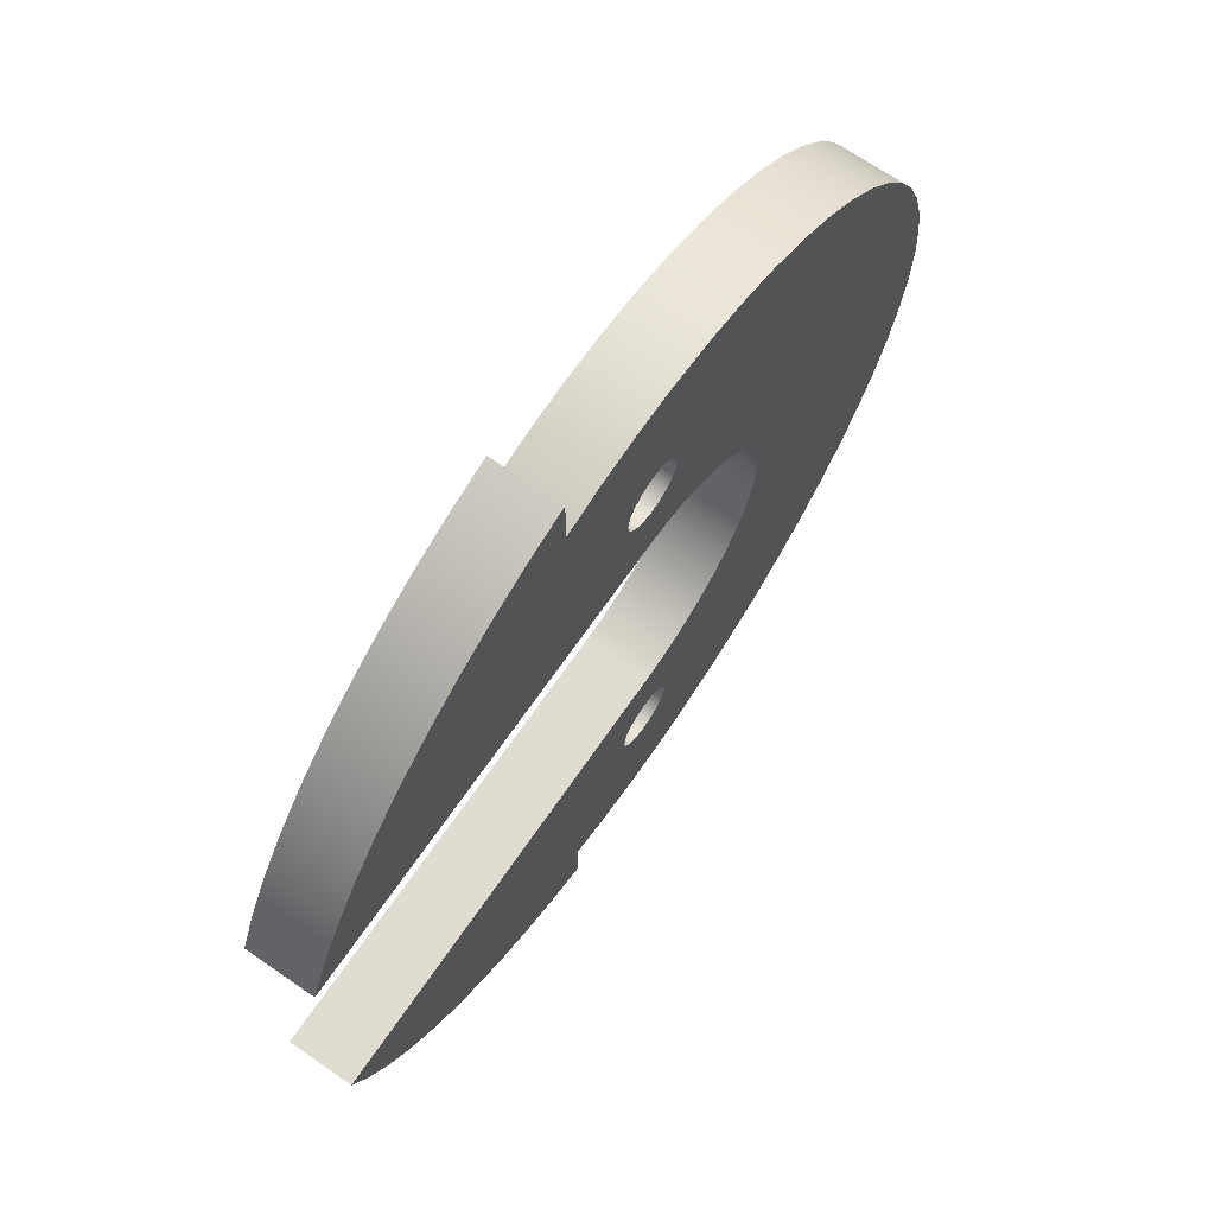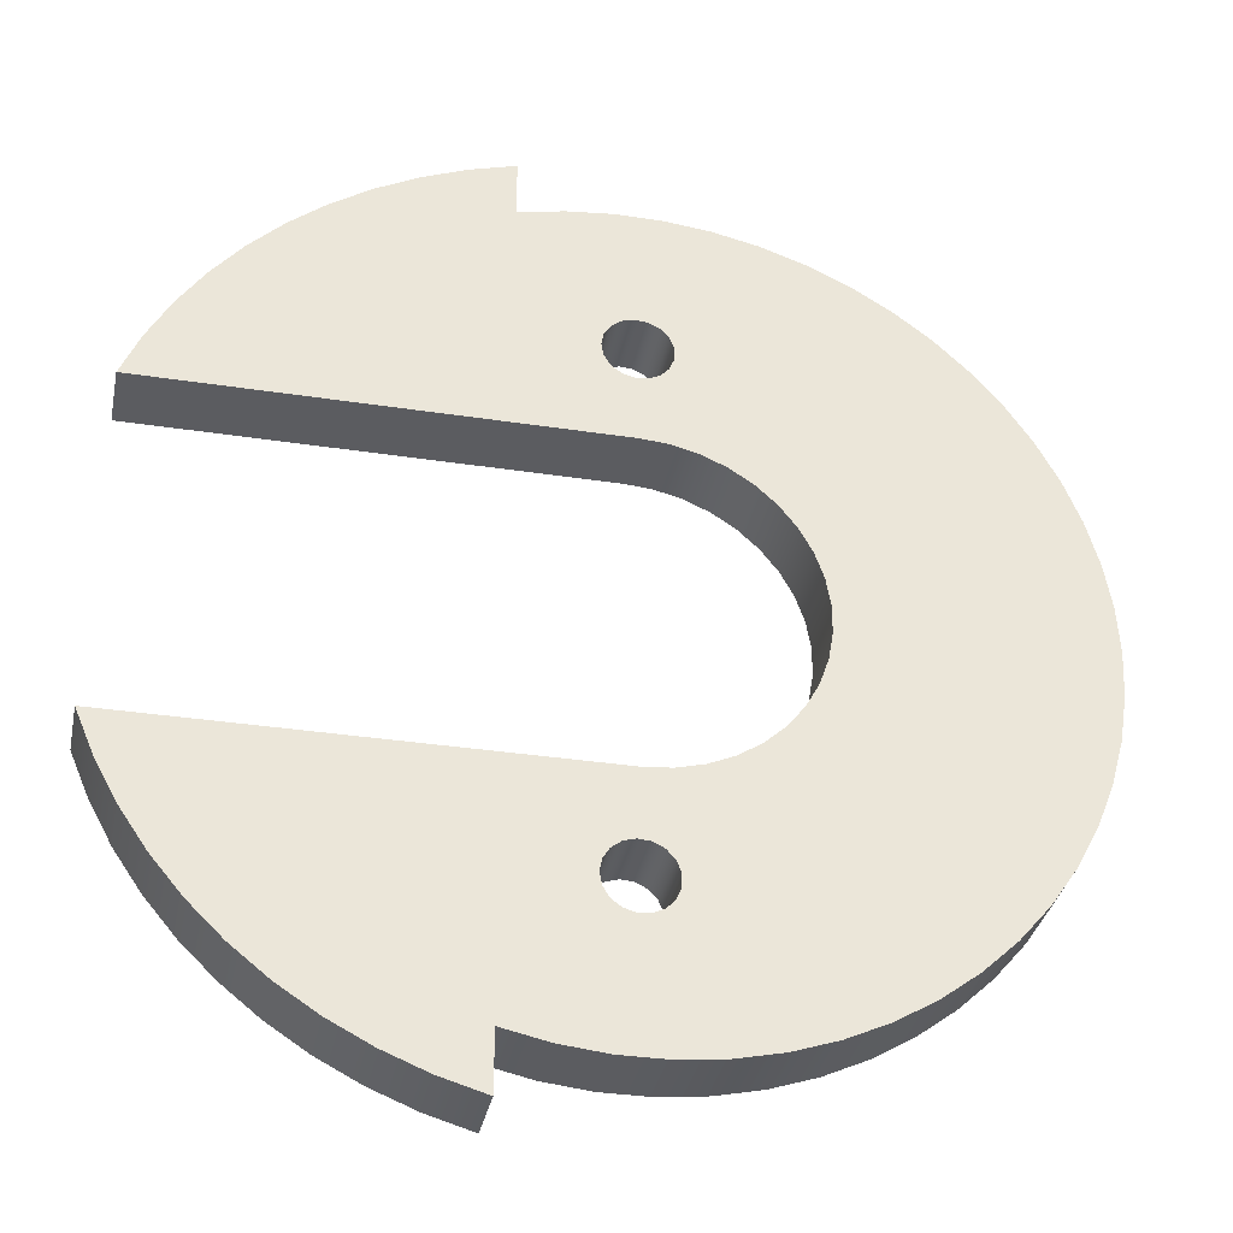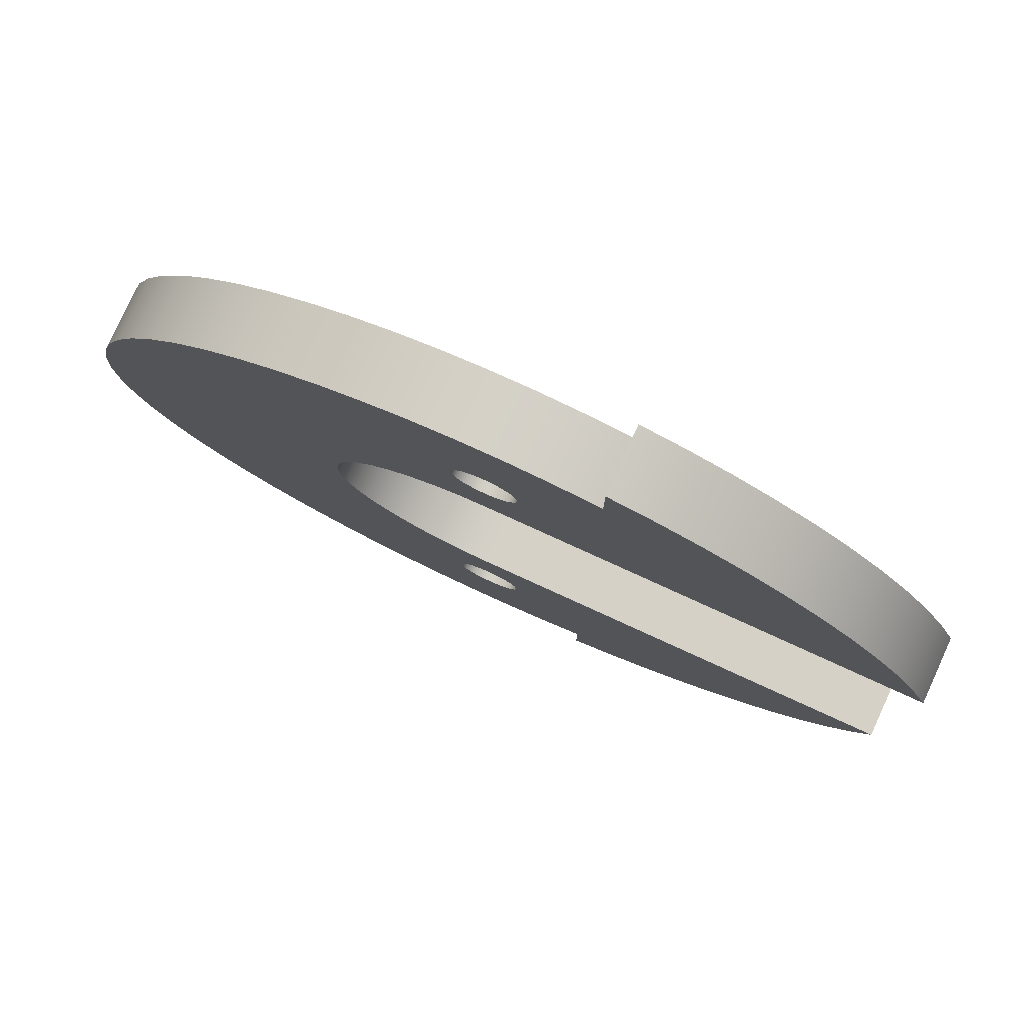
<metadata>
{"format":"obj","ext":"obj","renderer":"f3d","projection":"perspective","resolution":1024,"background":"white","views":[{"elev":69.3,"azim":-55.3,"up":"+Y"},{"elev":-34.5,"azim":-11.6,"up":"+Y"},{"elev":79.7,"azim":-155.5,"up":"+Y"}]}
</metadata>
<code>
v -0.15 1.2 0.3
v -0.1399 1.146 0.3
v -0.1109 1.099 0.3
v -0.06686 1.066 0.3
v -0.01384 1.051 0.3
v 0.04105 1.056 0.3
v 0.0904 1.08 0.3
v 0.1275 1.121 0.3
v 0.1474 1.172 0.3
v 0.1474 1.228 0.3
v 0.1275 1.279 0.3
v 0.0904 1.32 0.3
v 0.04105 1.344 0.3
v -0.01384 1.349 0.3
v -0.06686 1.334 0.3
v -0.1109 1.301 0.3
v -0.1399 1.254 0.3
v -0.15 1.2 0
v -0.1399 1.254 0
v -0.1109 1.301 0
v -0.06686 1.334 0
v -0.01384 1.349 0
v 0.04105 1.344 0
v 0.0904 1.32 0
v 0.1275 1.279 0
v 0.1474 1.228 0
v 0.1474 1.172 0
v 0.1275 1.121 0
v 0.0904 1.08 0
v 0.04105 1.056 0
v -0.01384 1.051 0
v -0.06686 1.066 0
v -0.1109 1.099 0
v -0.1399 1.146 0
v -0.15 1.2 0.3
v -0.15 1.2 0
v -0.15 -1.2 0.3
v -0.1399 -1.254 0.3
v -0.1109 -1.301 0.3
v -0.06686 -1.334 0.3
v -0.01384 -1.349 0.3
v 0.04105 -1.344 0.3
v 0.0904 -1.32 0.3
v 0.1275 -1.279 0.3
v 0.1474 -1.228 0.3
v 0.1474 -1.172 0.3
v 0.1275 -1.121 0.3
v 0.0904 -1.08 0.3
v 0.04105 -1.056 0.3
v -0.01384 -1.051 0.3
v -0.06686 -1.066 0.3
v -0.1109 -1.099 0.3
v -0.1399 -1.146 0.3
v -0.15 -1.2 0
v -0.1399 -1.146 0
v -0.1109 -1.099 0
v -0.06686 -1.066 0
v -0.01384 -1.051 0
v 0.04105 -1.056 0
v 0.0904 -1.08 0
v 0.1275 -1.121 0
v 0.1474 -1.172 0
v 0.1474 -1.228 0
v 0.1275 -1.279 0
v 0.0904 -1.32 0
v 0.04105 -1.344 0
v -0.01384 -1.349 0
v -0.06686 -1.334 0
v -0.1109 -1.301 0
v -0.1399 -1.254 0
v -0.15 -1.2 0.3
v -0.15 -1.2 0
v -0.5059 1.837 0
v -0.5059 2.095 0
v -0.5059 2.095 0.3
v -0.5059 1.837 0.3
v -0.5059 -1.837 0
v -0.3046 -1.88 0
v -0.09972 -1.902 0
v 0.1063 -1.902 0
v 0.3111 -1.879 0
v 0.5123 -1.835 0
v 0.7074 -1.769 0
v 0.8943 -1.682 0
v 1.071 -1.576 0
v 1.235 -1.451 0
v 1.384 -1.309 0
v 1.517 -1.152 0
v 1.633 -0.9812 0
v 1.729 -0.7991 0
v 1.805 -0.6076 0
v 1.861 -0.4091 0
v 1.894 -0.2057 0
v 1.905 0 0
v 1.894 0.2057 0
v 1.861 0.4091 0
v 1.805 0.6076 0
v 1.729 0.7991 0
v 1.633 0.9812 0
v 1.517 1.152 0
v 1.384 1.309 0
v 1.235 1.451 0
v 1.071 1.576 0
v 0.8943 1.682 0
v 0.7074 1.769 0
v 0.5123 1.835 0
v 0.3111 1.879 0
v 0.1063 1.902 0
v -0.09972 1.902 0
v -0.3046 1.88 0
v -0.5059 1.837 0
v -0.5059 1.837 0.3
v -0.3046 1.88 0.3
v -0.09972 1.902 0.3
v 0.1063 1.902 0.3
v 0.3111 1.879 0.3
v 0.5123 1.835 0.3
v 0.7074 1.769 0.3
v 0.8943 1.682 0.3
v 1.071 1.576 0.3
v 1.235 1.451 0.3
v 1.384 1.309 0.3
v 1.517 1.152 0.3
v 1.633 0.9812 0.3
v 1.729 0.7991 0.3
v 1.805 0.6076 0.3
v 1.861 0.4091 0.3
v 1.894 0.2057 0.3
v 1.905 0 0.3
v 1.894 -0.2057 0.3
v 1.861 -0.4091 0.3
v 1.805 -0.6076 0.3
v 1.729 -0.7991 0.3
v 1.633 -0.9812 0.3
v 1.517 -1.152 0.3
v 1.384 -1.309 0.3
v 1.235 -1.451 0.3
v 1.071 -1.576 0.3
v 0.8943 -1.682 0.3
v 0.7074 -1.769 0.3
v 0.5123 -1.835 0.3
v 0.3111 -1.879 0.3
v 0.1063 -1.902 0.3
v -0.09972 -1.902 0.3
v -0.3046 -1.88 0.3
v -0.5059 -1.837 0.3
v -0.5059 -2.095 0
v -0.5059 -1.837 0
v -0.5059 -1.837 0.3
v -0.5059 -2.095 0.3
v -2.02 -0.75 0
v -1.937 -0.9438 0
v -1.836 -1.128 0
v -1.717 -1.302 0
v -1.581 -1.464 0
v -1.431 -1.611 0
v -1.267 -1.743 0
v -1.09 -1.859 0
v -0.9035 -1.956 0
v -0.7081 -2.035 0
v -0.5059 -2.095 0
v -0.5059 -2.095 0.3
v -0.7081 -2.035 0.3
v -0.9035 -1.956 0.3
v -1.09 -1.859 0.3
v -1.267 -1.743 0.3
v -1.431 -1.611 0.3
v -1.581 -1.464 0.3
v -1.717 -1.302 0.3
v -1.836 -1.128 0.3
v -1.937 -0.9438 0.3
v -2.02 -0.75 0.3
v -4.163e-17 -0.75 0
v -2.02 -0.75 0
v -2.02 -0.75 0.3
v -5.551e-17 -0.75 0.3
v 1.665e-16 0.75 0
v 0.1234 0.7398 0
v 0.2435 0.7094 0
v 0.357 0.6596 0
v 0.4607 0.5919 0
v 0.5518 0.508 0
v 0.6279 0.4102 0
v 0.6868 0.3013 0
v 0.7271 0.1841 0
v 0.7474 0.06193 0
v 0.7474 -0.06193 0
v 0.7271 -0.1841 0
v 0.6868 -0.3013 0
v 0.6279 -0.4102 0
v 0.5518 -0.508 0
v 0.4607 -0.5919 0
v 0.357 -0.6596 0
v 0.2435 -0.7094 0
v 0.1234 -0.7398 0
v -4.163e-17 -0.75 0
v -5.551e-17 -0.75 0.3
v 0.1234 -0.7398 0.3
v 0.2435 -0.7094 0.3
v 0.357 -0.6596 0.3
v 0.4607 -0.5919 0.3
v 0.5518 -0.508 0.3
v 0.6279 -0.4102 0.3
v 0.6868 -0.3013 0.3
v 0.7271 -0.1841 0.3
v 0.7474 -0.06193 0.3
v 0.7474 0.06193 0.3
v 0.7271 0.1841 0.3
v 0.6868 0.3013 0.3
v 0.6279 0.4102 0.3
v 0.5518 0.508 0.3
v 0.4607 0.5919 0.3
v 0.357 0.6596 0.3
v 0.2435 0.7094 0.3
v 0.1234 0.7398 0.3
v 1.665e-16 0.75 0.3
v -2.02 0.75 0
v 1.665e-16 0.75 0
v 1.665e-16 0.75 0.3
v -2.02 0.75 0.3
v -0.5059 2.095 0
v -0.7081 2.035 0
v -0.9035 1.956 0
v -1.09 1.859 0
v -1.267 1.743 0
v -1.431 1.611 0
v -1.581 1.464 0
v -1.717 1.302 0
v -1.836 1.128 0
v -1.937 0.9438 0
v -2.02 0.75 0
v -2.02 0.75 0.3
v -1.937 0.9438 0.3
v -1.836 1.128 0.3
v -1.717 1.302 0.3
v -1.581 1.464 0.3
v -1.431 1.611 0.3
v -1.267 1.743 0.3
v -1.09 1.859 0.3
v -0.9035 1.956 0.3
v -0.7081 2.035 0.3
v -0.5059 2.095 0.3
v -0.15 -1.2 0.3
v -0.1399 -1.146 0.3
v -0.1109 -1.099 0.3
v -0.06686 -1.066 0.3
v -0.01384 -1.051 0.3
v 0.04105 -1.056 0.3
v 0.0904 -1.08 0.3
v 0.1275 -1.121 0.3
v 0.1474 -1.172 0.3
v 0.1474 -1.228 0.3
v 0.1275 -1.279 0.3
v 0.0904 -1.32 0.3
v 0.04105 -1.344 0.3
v -0.01384 -1.349 0.3
v -0.06686 -1.334 0.3
v -0.1109 -1.301 0.3
v -0.1399 -1.254 0.3
v -0.15 1.2 0.3
v -0.1399 1.254 0.3
v -0.1109 1.301 0.3
v -0.06686 1.334 0.3
v -0.01384 1.349 0.3
v 0.04105 1.344 0.3
v 0.0904 1.32 0.3
v 0.1275 1.279 0.3
v 0.1474 1.228 0.3
v 0.1474 1.172 0.3
v 0.1275 1.121 0.3
v 0.0904 1.08 0.3
v 0.04105 1.056 0.3
v -0.01384 1.051 0.3
v -0.06686 1.066 0.3
v -0.1109 1.099 0.3
v -0.1399 1.146 0.3
v -0.5059 2.095 0.3
v -0.7081 2.035 0.3
v -0.9035 1.956 0.3
v -1.09 1.859 0.3
v -1.267 1.743 0.3
v -1.431 1.611 0.3
v -1.581 1.464 0.3
v -1.717 1.302 0.3
v -1.836 1.128 0.3
v -1.937 0.9438 0.3
v -2.02 0.75 0.3
v 1.665e-16 0.75 0.3
v 0.1234 0.7398 0.3
v 0.2435 0.7094 0.3
v 0.357 0.6596 0.3
v 0.4607 0.5919 0.3
v 0.5518 0.508 0.3
v 0.6279 0.4102 0.3
v 0.6868 0.3013 0.3
v 0.7271 0.1841 0.3
v 0.7474 0.06193 0.3
v 0.7474 -0.06193 0.3
v 0.7271 -0.1841 0.3
v 0.6868 -0.3013 0.3
v 0.6279 -0.4102 0.3
v 0.5518 -0.508 0.3
v 0.4607 -0.5919 0.3
v 0.357 -0.6596 0.3
v 0.2435 -0.7094 0.3
v 0.1234 -0.7398 0.3
v -5.551e-17 -0.75 0.3
v -2.02 -0.75 0.3
v -1.937 -0.9438 0.3
v -1.836 -1.128 0.3
v -1.717 -1.302 0.3
v -1.581 -1.464 0.3
v -1.431 -1.611 0.3
v -1.267 -1.743 0.3
v -1.09 -1.859 0.3
v -0.9035 -1.956 0.3
v -0.7081 -2.035 0.3
v -0.5059 -2.095 0.3
v -0.5059 -1.837 0.3
v -0.3046 -1.88 0.3
v -0.09972 -1.902 0.3
v 0.1063 -1.902 0.3
v 0.3111 -1.879 0.3
v 0.5123 -1.835 0.3
v 0.7074 -1.769 0.3
v 0.8943 -1.682 0.3
v 1.071 -1.576 0.3
v 1.235 -1.451 0.3
v 1.384 -1.309 0.3
v 1.517 -1.152 0.3
v 1.633 -0.9812 0.3
v 1.729 -0.7991 0.3
v 1.805 -0.6076 0.3
v 1.861 -0.4091 0.3
v 1.894 -0.2057 0.3
v 1.905 0 0.3
v 1.894 0.2057 0.3
v 1.861 0.4091 0.3
v 1.805 0.6076 0.3
v 1.729 0.7991 0.3
v 1.633 0.9812 0.3
v 1.517 1.152 0.3
v 1.384 1.309 0.3
v 1.235 1.451 0.3
v 1.071 1.576 0.3
v 0.8943 1.682 0.3
v 0.7074 1.769 0.3
v 0.5123 1.835 0.3
v 0.3111 1.879 0.3
v 0.1063 1.902 0.3
v -0.09972 1.902 0.3
v -0.3046 1.88 0.3
v -0.5059 1.837 0.3
v -0.15 -1.2 0
v -0.1399 -1.254 0
v -0.1109 -1.301 0
v -0.06686 -1.334 0
v -0.01384 -1.349 0
v 0.04105 -1.344 0
v 0.0904 -1.32 0
v 0.1275 -1.279 0
v 0.1474 -1.228 0
v 0.1474 -1.172 0
v 0.1275 -1.121 0
v 0.0904 -1.08 0
v 0.04105 -1.056 0
v -0.01384 -1.051 0
v -0.06686 -1.066 0
v -0.1109 -1.099 0
v -0.1399 -1.146 0
v -0.15 1.2 0
v -0.1399 1.146 0
v -0.1109 1.099 0
v -0.06686 1.066 0
v -0.01384 1.051 0
v 0.04105 1.056 0
v 0.0904 1.08 0
v 0.1275 1.121 0
v 0.1474 1.172 0
v 0.1474 1.228 0
v 0.1275 1.279 0
v 0.0904 1.32 0
v 0.04105 1.344 0
v -0.01384 1.349 0
v -0.06686 1.334 0
v -0.1109 1.301 0
v -0.1399 1.254 0
v -2.02 0.75 0
v -1.937 0.9438 0
v -1.836 1.128 0
v -1.717 1.302 0
v -1.581 1.464 0
v -1.431 1.611 0
v -1.267 1.743 0
v -1.09 1.859 0
v -0.9035 1.956 0
v -0.7081 2.035 0
v -0.5059 2.095 0
v -0.5059 1.837 0
v -0.3046 1.88 0
v -0.09972 1.902 0
v 0.1063 1.902 0
v 0.3111 1.879 0
v 0.5123 1.835 0
v 0.7074 1.769 0
v 0.8943 1.682 0
v 1.071 1.576 0
v 1.235 1.451 0
v 1.384 1.309 0
v 1.517 1.152 0
v 1.633 0.9812 0
v 1.729 0.7991 0
v 1.805 0.6076 0
v 1.861 0.4091 0
v 1.894 0.2057 0
v 1.905 0 0
v 1.894 -0.2057 0
v 1.861 -0.4091 0
v 1.805 -0.6076 0
v 1.729 -0.7991 0
v 1.633 -0.9812 0
v 1.517 -1.152 0
v 1.384 -1.309 0
v 1.235 -1.451 0
v 1.071 -1.576 0
v 0.8943 -1.682 0
v 0.7074 -1.769 0
v 0.5123 -1.835 0
v 0.3111 -1.879 0
v 0.1063 -1.902 0
v -0.09972 -1.902 0
v -0.3046 -1.88 0
v -0.5059 -1.837 0
v -0.5059 -2.095 0
v -0.7081 -2.035 0
v -0.9035 -1.956 0
v -1.09 -1.859 0
v -1.267 -1.743 0
v -1.431 -1.611 0
v -1.581 -1.464 0
v -1.717 -1.302 0
v -1.836 -1.128 0
v -1.937 -0.9438 0
v -2.02 -0.75 0
v -4.163e-17 -0.75 0
v 0.1234 -0.7398 0
v 0.2435 -0.7094 0
v 0.357 -0.6596 0
v 0.4607 -0.5919 0
v 0.5518 -0.508 0
v 0.6279 -0.4102 0
v 0.6868 -0.3013 0
v 0.7271 -0.1841 0
v 0.7474 -0.06193 0
v 0.7474 0.06193 0
v 0.7271 0.1841 0
v 0.6868 0.3013 0
v 0.6279 0.4102 0
v 0.5518 0.508 0
v 0.4607 0.5919 0
v 0.357 0.6596 0
v 0.2435 0.7094 0
v 0.1234 0.7398 0
v 1.665e-16 0.75 0
g 9d65b65e-e320-11ea-a2a5-54bf646e7e1f
f 2 34 1
f 1 34 36
f 35 18 17
f 17 18 19
f 17 19 16
f 16 19 20
f 16 20 15
f 15 20 21
f 15 21 14
f 14 21 22
f 14 22 13
f 13 22 23
f 13 23 12
f 12 23 24
f 12 24 11
f 11 24 25
f 11 25 10
f 10 25 26
f 10 26 9
f 9 26 27
f 9 27 8
f 8 27 28
f 8 28 7
f 7 28 29
f 7 29 6
f 6 29 30
f 6 30 5
f 5 30 31
f 5 31 4
f 4 31 32
f 4 32 3
f 3 32 33
f 3 33 2
f 2 33 34
g 9d66047a-e320-11ea-9a80-54bf646e7e1f
f 38 70 37
f 37 70 72
f 71 54 53
f 53 54 55
f 53 55 52
f 52 55 56
f 52 56 51
f 51 56 57
f 51 57 50
f 50 57 58
f 50 58 49
f 49 58 59
f 49 59 48
f 48 59 60
f 48 60 47
f 47 60 61
f 47 61 46
f 46 61 62
f 46 62 45
f 45 62 63
f 45 63 44
f 44 63 64
f 44 64 43
f 43 64 65
f 43 65 42
f 42 65 66
f 42 66 41
f 41 66 67
f 41 67 40
f 40 67 68
f 40 68 39
f 39 68 69
f 39 69 38
f 38 69 70
g 9d66529e-e320-11ea-b4d3-54bf646e7e1f
f 73 74 76
f 76 74 75
g 9d66a0cc-e320-11ea-a0b2-54bf646e7e1f
f 146 77 145
f 145 77 78
f 145 78 144
f 144 78 79
f 144 79 143
f 143 79 80
f 143 80 142
f 142 80 81
f 142 81 141
f 141 81 82
f 141 82 140
f 140 82 83
f 140 83 139
f 139 83 84
f 139 84 138
f 138 84 85
f 138 85 137
f 137 85 86
f 137 86 136
f 136 86 87
f 136 87 135
f 135 87 88
f 135 88 134
f 134 88 89
f 134 89 133
f 133 89 90
f 133 90 132
f 132 90 91
f 132 91 131
f 131 91 92
f 131 92 130
f 130 92 93
f 130 93 129
f 129 93 94
f 129 94 128
f 128 94 95
f 128 95 127
f 127 95 96
f 127 96 126
f 126 96 97
f 126 97 125
f 125 97 98
f 125 98 124
f 124 98 99
f 124 99 123
f 123 99 100
f 123 100 122
f 122 100 101
f 122 101 121
f 121 101 102
f 121 102 120
f 120 102 103
f 120 103 119
f 119 103 104
f 119 104 118
f 118 104 105
f 118 105 117
f 117 105 106
f 117 106 116
f 116 106 107
f 116 107 115
f 115 107 108
f 115 108 114
f 114 108 109
f 114 109 113
f 113 109 110
f 113 110 112
f 112 110 111
g 9d66eed8-e320-11ea-ba42-54bf646e7e1f
f 147 148 150
f 150 148 149
g 9d673d0a-e320-11ea-a66e-54bf646e7e1f
f 172 151 171
f 171 151 152
f 171 152 170
f 170 152 153
f 170 153 169
f 169 153 154
f 169 154 168
f 168 154 155
f 168 155 167
f 167 155 156
f 167 156 166
f 166 156 157
f 166 157 165
f 165 157 158
f 165 158 164
f 164 158 159
f 164 159 163
f 163 159 160
f 163 160 162
f 162 160 161
g 9d67b23a-e320-11ea-898d-54bf646e7e1f
f 173 174 176
f 176 174 175
g 9d68276e-e320-11ea-9439-54bf646e7e1f
f 216 177 215
f 215 177 178
f 215 178 214
f 214 178 179
f 214 179 213
f 213 179 180
f 213 180 212
f 212 180 181
f 212 181 211
f 211 181 182
f 211 182 210
f 210 182 183
f 210 183 209
f 209 183 184
f 209 184 208
f 208 184 185
f 208 185 207
f 207 185 186
f 207 186 206
f 206 186 187
f 206 187 205
f 205 187 188
f 205 188 204
f 204 188 189
f 204 189 203
f 203 189 190
f 203 190 202
f 202 190 191
f 202 191 201
f 201 191 192
f 201 192 200
f 200 192 193
f 200 193 199
f 199 193 194
f 199 194 198
f 198 194 195
f 198 195 197
f 197 195 196
g 9d689c9e-e320-11ea-83b8-54bf646e7e1f
f 217 218 220
f 220 218 219
g 9d6911d8-e320-11ea-9bdd-54bf646e7e1f
f 242 221 241
f 241 221 222
f 241 222 240
f 240 222 223
f 240 223 239
f 239 223 224
f 239 224 238
f 238 224 225
f 238 225 237
f 237 225 226
f 237 226 236
f 236 226 227
f 236 227 235
f 235 227 228
f 235 228 234
f 234 228 229
f 234 229 233
f 233 229 230
f 233 230 232
f 232 230 231
g 9d69870a-e320-11ea-9078-54bf646e7e1f
f 244 313 243
f 243 313 314
f 243 314 315
f 245 307 244
f 244 307 310
f 244 310 311
f 245 246 307
f 307 246 247
f 307 247 248
f 307 248 306
f 306 248 249
f 306 249 305
f 305 249 250
f 305 250 304
f 304 250 251
f 304 251 326
f 326 251 252
f 326 252 325
f 325 252 253
f 325 253 324
f 324 253 323
f 323 253 254
f 323 254 255
f 323 255 322
f 322 255 256
f 322 256 321
f 321 256 257
f 321 257 320
f 320 257 258
f 320 258 319
f 319 258 259
f 319 259 243
f 261 353 260
f 260 353 280
f 260 280 281
f 261 262 353
f 353 262 352
f 352 262 263
f 352 263 351
f 351 263 264
f 351 264 350
f 350 264 265
f 350 265 349
f 349 265 266
f 349 266 267
f 268 347 267
f 267 347 348
f 267 348 349
f 347 268 346
f 346 268 269
f 346 269 291
f 291 269 270
f 291 270 290
f 290 270 271
f 290 271 289
f 289 271 272
f 289 272 288
f 288 272 273
f 288 273 274
f 274 275 288
f 288 275 276
f 288 276 285
f 285 276 284
f 284 276 283
f 283 276 282
f 282 276 260
f 282 260 281
f 277 278 353
f 353 278 279
f 353 279 280
f 285 286 288
f 288 286 287
f 291 292 346
f 346 292 345
f 345 292 344
f 344 292 293
f 344 293 343
f 343 293 294
f 343 294 342
f 342 294 341
f 341 294 295
f 341 295 340
f 340 295 339
f 339 295 296
f 339 296 338
f 338 296 297
f 338 297 337
f 337 297 336
f 336 297 298
f 336 298 335
f 335 298 334
f 334 298 299
f 334 299 333
f 333 299 300
f 333 300 332
f 332 300 331
f 331 300 301
f 331 301 330
f 330 301 329
f 329 301 302
f 329 302 328
f 328 302 303
f 328 303 327
f 327 303 326
f 326 303 304
f 308 309 307
f 307 309 310
f 311 312 244
f 244 312 313
f 243 315 319
f 319 315 316
f 319 316 317
f 317 318 319
g 9d6a4a5c-e320-11ea-9a39-54bf646e7e1f
f 355 433 354
f 354 433 437
f 354 437 438
f 355 356 433
f 433 356 432
f 432 356 357
f 432 357 431
f 431 357 358
f 431 358 430
f 430 358 359
f 430 359 429
f 429 359 360
f 429 360 361
f 362 427 361
f 361 427 428
f 361 428 429
f 427 362 426
f 426 362 363
f 426 363 448
f 448 363 364
f 448 364 447
f 447 364 365
f 447 365 446
f 446 365 366
f 446 366 445
f 445 366 367
f 445 367 368
f 368 369 445
f 445 369 370
f 445 370 442
f 442 370 441
f 441 370 440
f 440 370 439
f 439 370 354
f 439 354 438
f 372 393 371
f 371 393 394
f 371 394 395
f 373 464 372
f 372 464 390
f 372 390 391
f 373 374 464
f 464 374 375
f 464 375 376
f 464 376 463
f 463 376 377
f 463 377 462
f 462 377 378
f 462 378 461
f 461 378 379
f 461 379 406
f 406 379 380
f 406 380 405
f 405 380 381
f 405 381 404
f 404 381 403
f 403 381 382
f 403 382 383
f 403 383 402
f 402 383 384
f 402 384 401
f 401 384 385
f 401 385 400
f 400 385 386
f 400 386 399
f 399 386 387
f 399 387 371
f 388 389 464
f 464 389 390
f 391 392 372
f 372 392 393
f 371 395 399
f 399 395 396
f 399 396 397
f 397 398 399
f 461 406 460
f 460 406 407
f 460 407 408
f 460 408 459
f 459 408 409
f 459 409 458
f 458 409 410
f 458 410 411
f 458 411 457
f 457 411 412
f 457 412 413
f 457 413 456
f 456 413 414
f 456 414 455
f 455 414 415
f 455 415 416
f 455 416 454
f 454 416 417
f 454 417 418
f 454 418 453
f 453 418 419
f 453 419 452
f 452 419 420
f 452 420 421
f 452 421 451
f 451 421 422
f 451 422 423
f 451 423 450
f 450 423 424
f 450 424 449
f 449 424 425
f 449 425 426
f 434 435 433
f 433 435 436
f 433 436 437
f 442 443 445
f 445 443 444
f 448 449 426

</code>
